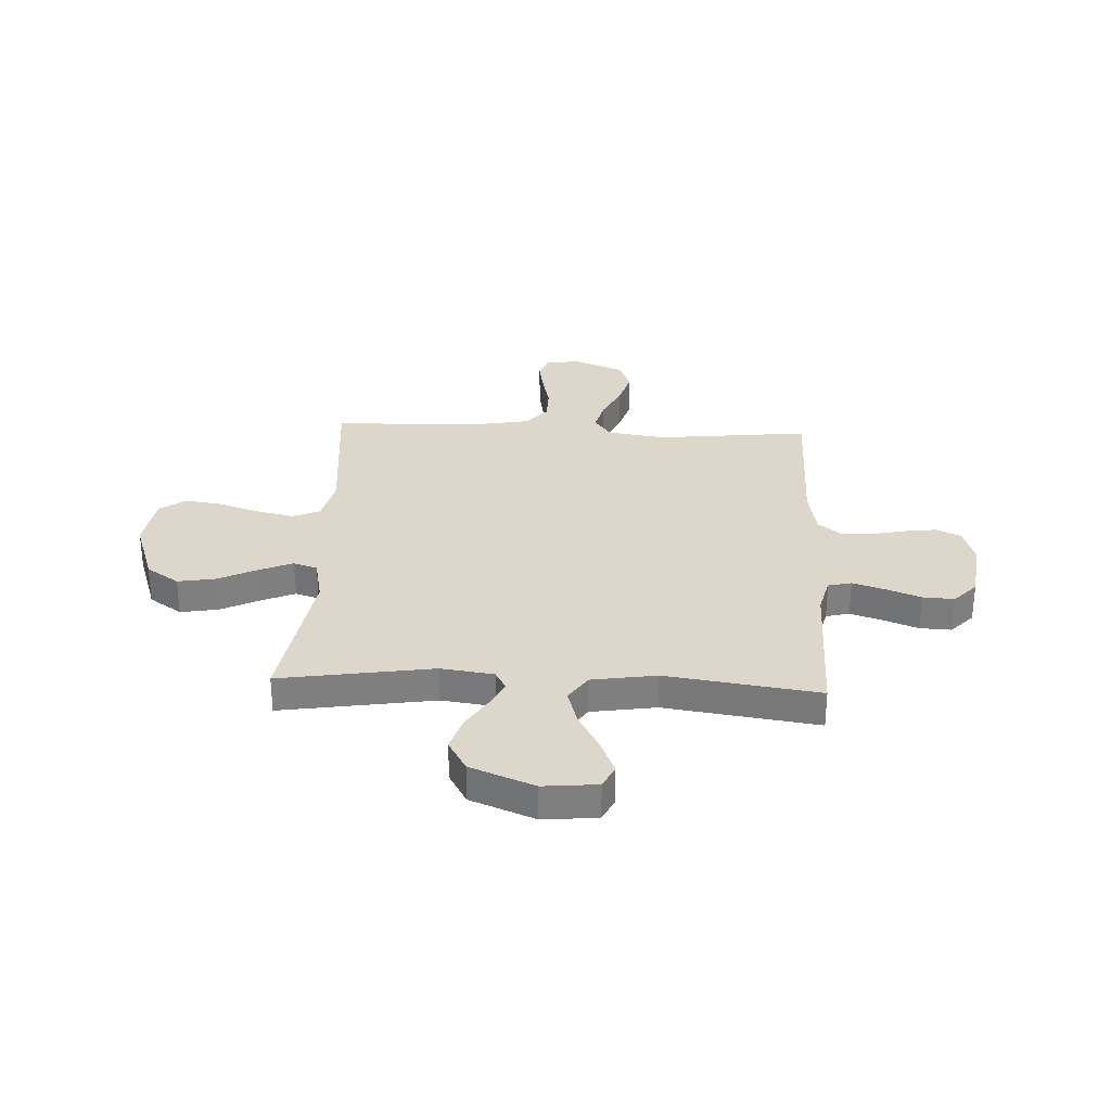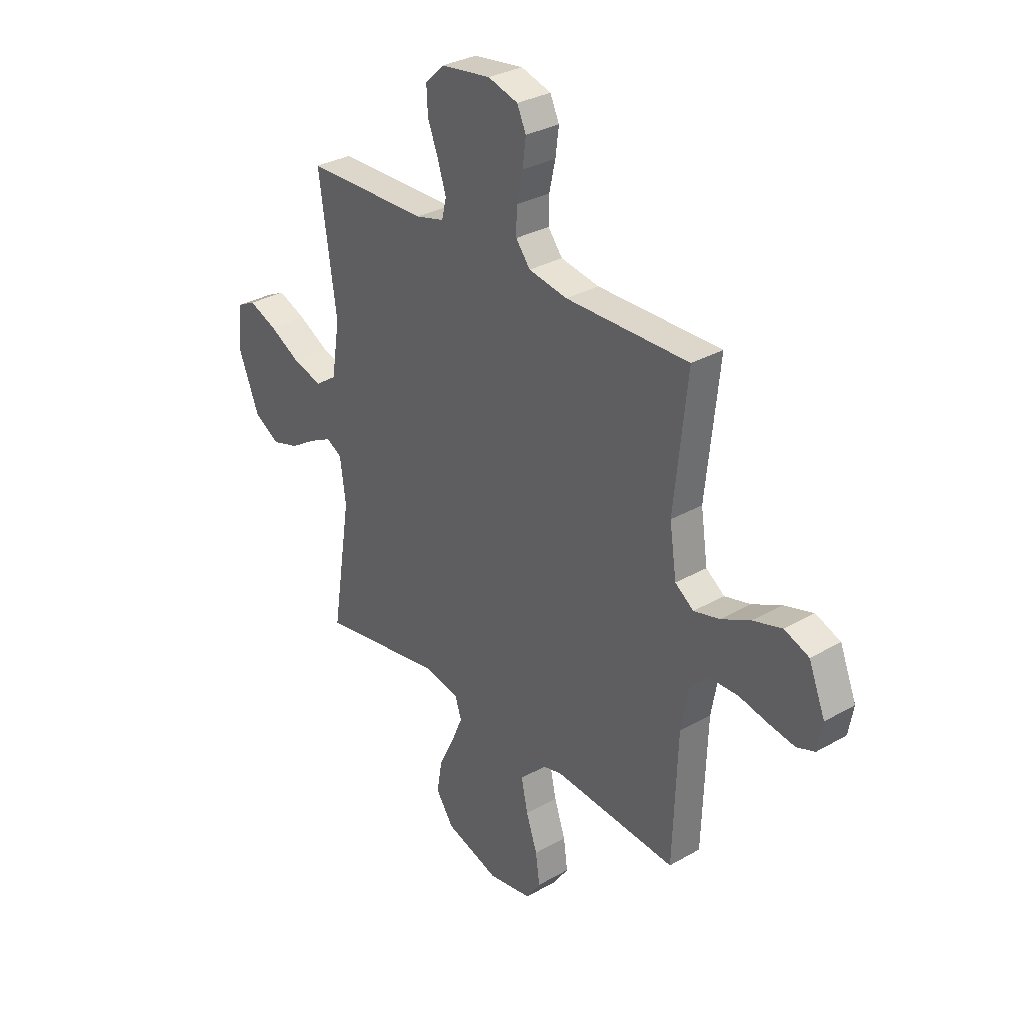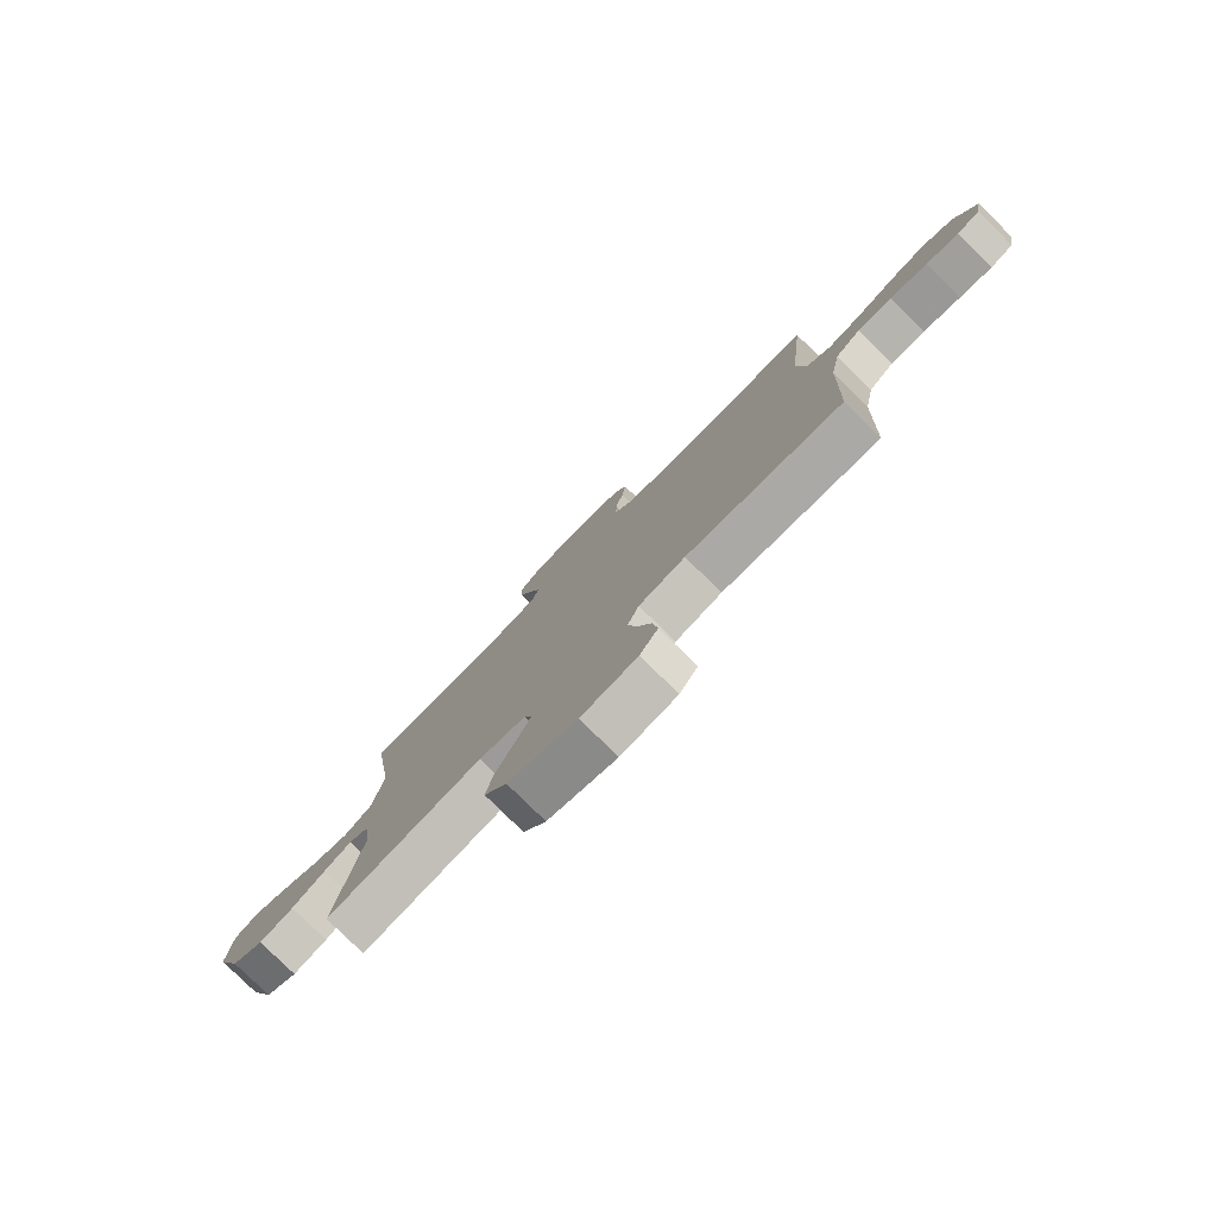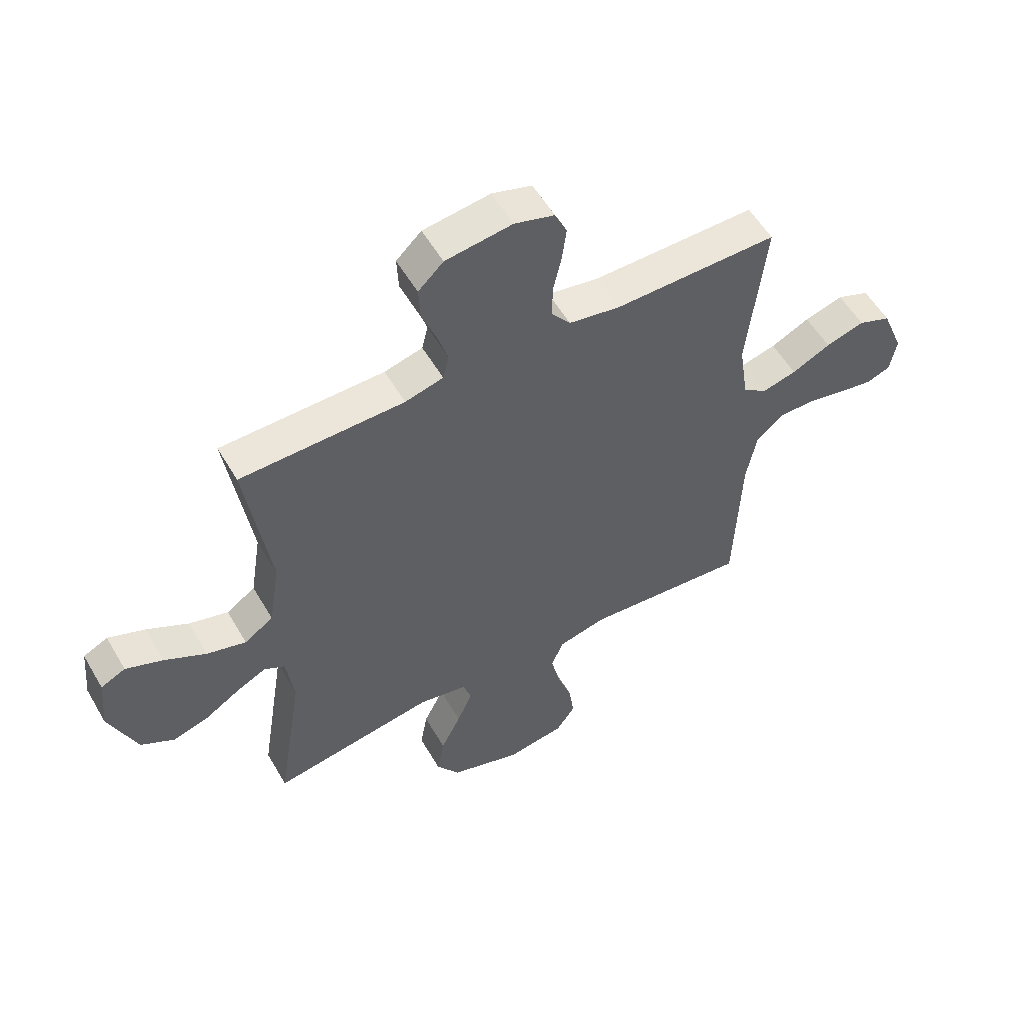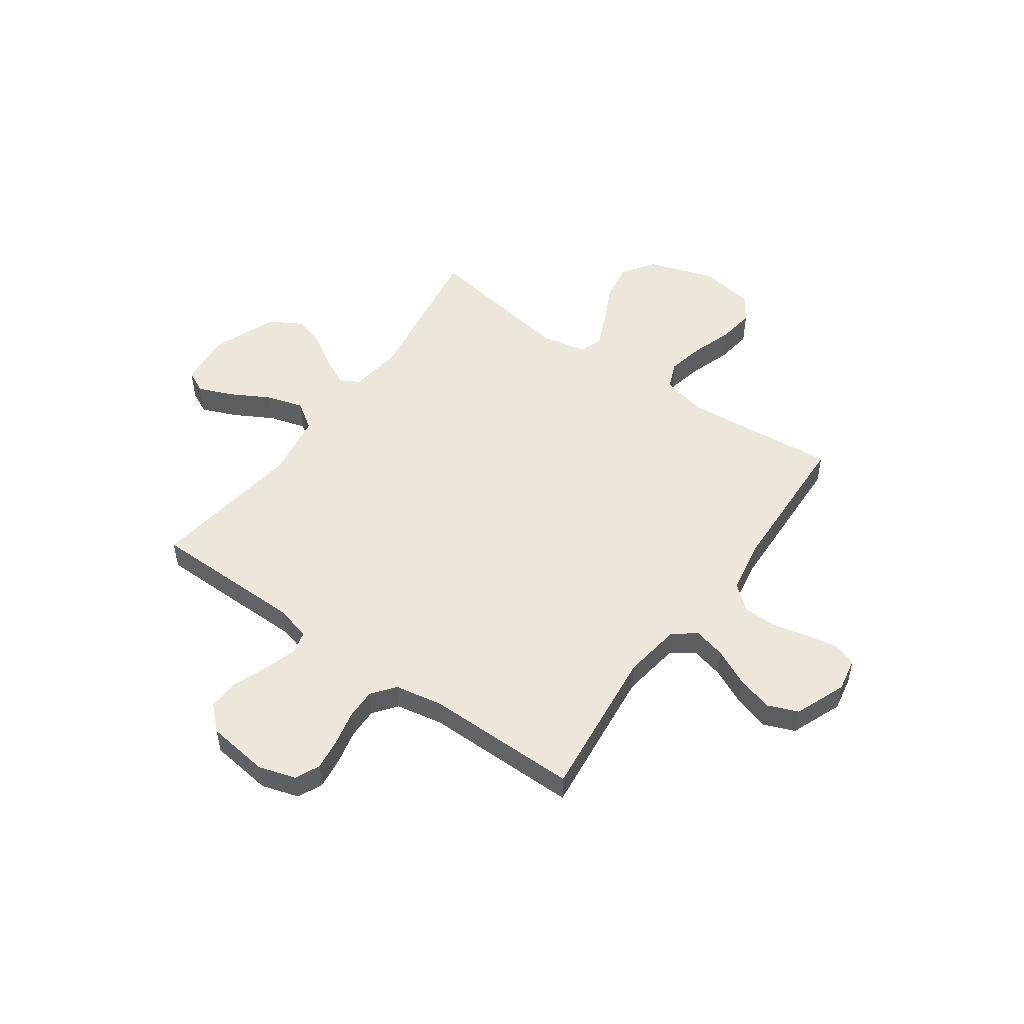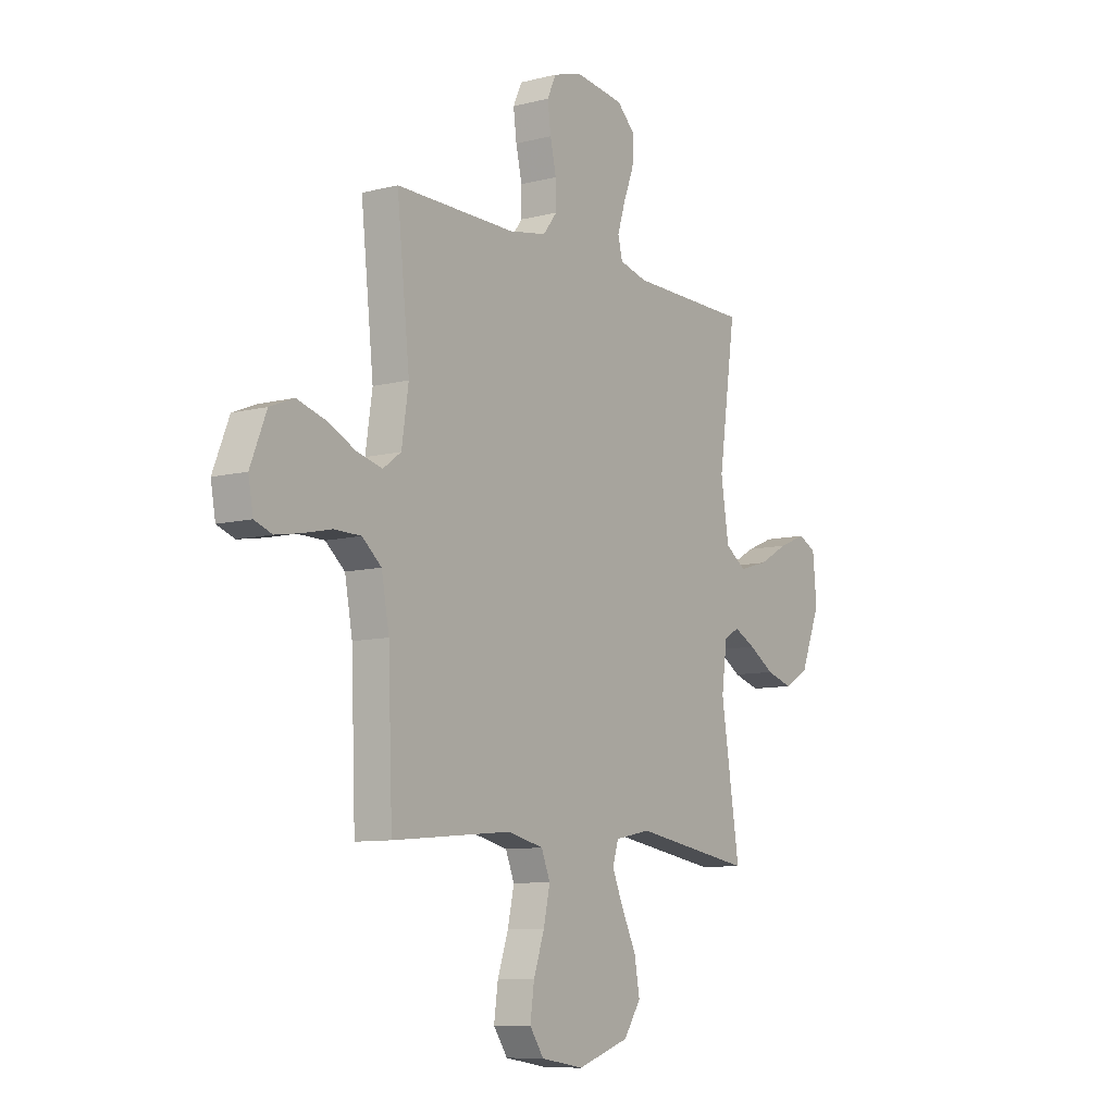
<metadata>
{"format":"obj","ext":"obj","renderer":"f3d","projection":"perspective","resolution":1024,"background":"white","views":[{"elev":30.7,"azim":-87.3,"up":"+Y"},{"elev":31.1,"azim":50.7,"up":"+Z"},{"elev":-79.7,"azim":45.5,"up":"+Z"},{"elev":55.6,"azim":-29.9,"up":"+Z"},{"elev":51.1,"azim":35.3,"up":"+Y"},{"elev":-9.1,"azim":124.4,"up":"+Z"}]}
</metadata>
<code>
v 0.5 0.07 -0.5
v 0.2 0.07 -0.473
v 0.111 0.07 -0.494
v 0.089 0.07 -0.548
v 0.105 0.07 -0.622
v 0.132 0.07 -0.701
v 0.142 0.07 -0.773
v 0.107 0.07 -0.824
v 0 0.07 -0.841
v -0.131 0.07 -0.797
v -0.174 0.07 -0.733
v -0.161 0.07 -0.658
v -0.124 0.07 -0.583
v -0.096 0.07 -0.517
v -0.111 0.07 -0.47
v -0.2 0.07 -0.452
v -0.5 0.07 -0.5
v -0.453 0.07 -0.2
v -0.467 0.07 -0.096
v -0.505 0.07 -0.075
v -0.559 0.07 -0.102
v -0.623 0.07 -0.142
v -0.689 0.07 -0.162
v -0.751 0.07 -0.126
v -0.801 0.07 0
v -0.791 0.07 0.106
v -0.746 0.07 0.128
v -0.678 0.07 0.1
v -0.602 0.07 0.058
v -0.53 0.07 0.037
v -0.477 0.07 0.073
v -0.457 0.07 0.2
v -0.5 0.07 0.5
v -0.2 0.07 0.504
v -0.13 0.07 0.522
v -0.119 0.07 0.568
v -0.139 0.07 0.631
v -0.165 0.07 0.699
v -0.168 0.07 0.761
v -0.122 0.07 0.805
v 0 0.07 0.821
v 0.073 0.07 0.799
v 0.095 0.07 0.751
v 0.087 0.07 0.688
v 0.072 0.07 0.621
v 0.071 0.07 0.56
v 0.106 0.07 0.515
v 0.2 0.07 0.498
v 0.5 0.07 0.5
v 0.468 0.07 0.2
v 0.485 0.07 0.086
v 0.53 0.07 0.053
v 0.593 0.07 0.069
v 0.664 0.07 0.103
v 0.735 0.07 0.124
v 0.795 0.07 0.1
v 0.835 0.07 0
v 0.823 0.07 -0.066
v 0.779 0.07 -0.082
v 0.716 0.07 -0.071
v 0.645 0.07 -0.055
v 0.578 0.07 -0.056
v 0.53 0.07 -0.097
v 0.511 0.07 -0.2
v 0.5 0 -0.5
v 0.2 0 -0.473
v 0.111 0 -0.494
v 0.089 0 -0.548
v 0.105 0 -0.622
v 0.132 0 -0.701
v 0.142 0 -0.773
v 0.107 0 -0.824
v 0 0 -0.841
v -0.131 0 -0.797
v -0.174 0 -0.733
v -0.161 0 -0.658
v -0.124 0 -0.583
v -0.096 0 -0.517
v -0.111 0 -0.47
v -0.2 0 -0.452
v -0.5 0 -0.5
v -0.453 0 -0.2
v -0.467 0 -0.096
v -0.505 0 -0.075
v -0.559 0 -0.102
v -0.623 0 -0.142
v -0.689 0 -0.162
v -0.751 0 -0.126
v -0.801 0 0
v -0.791 0 0.106
v -0.746 0 0.128
v -0.678 0 0.1
v -0.602 0 0.058
v -0.53 0 0.037
v -0.477 0 0.073
v -0.457 0 0.2
v -0.5 0 0.5
v -0.2 0 0.504
v -0.13 0 0.522
v -0.119 0 0.568
v -0.139 0 0.631
v -0.165 0 0.699
v -0.168 0 0.761
v -0.122 0 0.805
v 0 0 0.821
v 0.073 0 0.799
v 0.095 0 0.751
v 0.087 0 0.688
v 0.072 0 0.621
v 0.071 0 0.56
v 0.106 0 0.515
v 0.2 0 0.498
v 0.5 0 0.5
v 0.468 0 0.2
v 0.485 0 0.086
v 0.53 0 0.053
v 0.593 0 0.069
v 0.664 0 0.103
v 0.735 0 0.124
v 0.795 0 0.1
v 0.835 0 0
v 0.823 0 -0.066
v 0.779 0 -0.082
v 0.716 0 -0.071
v 0.645 0 -0.055
v 0.578 0 -0.056
v 0.53 0 -0.097
v 0.511 0 -0.2
f 59 60 61
f 58 59 61
f 57 58 61
f 56 57 61
f 55 56 61
f 54 55 61
f 53 54 61
f 52 53 61 62
f 51 52 62 63
f 48 49 50
f 47 48 50 51
f 43 44 45
f 42 43 45
f 41 42 45
f 40 41 45
f 39 40 45
f 38 39 45
f 37 38 45
f 36 37 45 46
f 35 36 46 47
f 32 33 34
f 51 63 64
f 47 51 64
f 35 47 64
f 34 35 64
f 32 34 64
f 31 32 64
f 27 28 29
f 26 27 29
f 25 26 29
f 24 25 29
f 23 24 29
f 22 23 29
f 21 22 29
f 16 17 18
f 15 16 18 19
f 11 12 13
f 10 11 13
f 9 10 13
f 8 9 13
f 7 8 13
f 6 7 13
f 5 6 13
f 4 5 13 14
f 3 4 14 15
f 64 1 2
f 31 64 2
f 30 31 2
f 20 21 29 30
f 19 20 30
f 15 19 30
f 3 15 30
f 2 3 30
f 125 124 123
f 125 123 122
f 125 122 121
f 125 121 120
f 125 120 119
f 125 119 118
f 125 118 117
f 126 125 117 116
f 127 126 116 115
f 114 113 112
f 115 114 112 111
f 109 108 107
f 109 107 106
f 109 106 105
f 109 105 104
f 109 104 103
f 109 103 102
f 109 102 101
f 110 109 101 100
f 111 110 100 99
f 98 97 96
f 128 127 115
f 128 115 111
f 128 111 99
f 128 99 98
f 128 98 96
f 128 96 95
f 93 92 91
f 93 91 90
f 93 90 89
f 93 89 88
f 93 88 87
f 93 87 86
f 93 86 85
f 82 81 80
f 83 82 80 79
f 77 76 75
f 77 75 74
f 77 74 73
f 77 73 72
f 77 72 71
f 77 71 70
f 77 70 69
f 78 77 69 68
f 79 78 68 67
f 66 65 128
f 66 128 95
f 66 95 94
f 94 93 85 84
f 94 84 83
f 94 83 79
f 94 79 67
f 94 67 66
f 1 65 66 2
f 2 66 67 3
f 3 67 68 4
f 4 68 69 5
f 5 69 70 6
f 6 70 71 7
f 7 71 72 8
f 8 72 73 9
f 9 73 74 10
f 10 74 75 11
f 11 75 76 12
f 12 76 77 13
f 13 77 78 14
f 14 78 79 15
f 15 79 80 16
f 16 80 81 17
f 17 81 82 18
f 18 82 83 19
f 19 83 84 20
f 20 84 85 21
f 21 85 86 22
f 22 86 87 23
f 23 87 88 24
f 24 88 89 25
f 25 89 90 26
f 26 90 91 27
f 27 91 92 28
f 28 92 93 29
f 29 93 94 30
f 30 94 95 31
f 31 95 96 32
f 32 96 97 33
f 33 97 98 34
f 34 98 99 35
f 35 99 100 36
f 36 100 101 37
f 37 101 102 38
f 38 102 103 39
f 39 103 104 40
f 40 104 105 41
f 41 105 106 42
f 42 106 107 43
f 43 107 108 44
f 44 108 109 45
f 45 109 110 46
f 46 110 111 47
f 47 111 112 48
f 48 112 113 49
f 49 113 114 50
f 50 114 115 51
f 51 115 116 52
f 52 116 117 53
f 53 117 118 54
f 54 118 119 55
f 55 119 120 56
f 56 120 121 57
f 57 121 122 58
f 58 122 123 59
f 59 123 124 60
f 60 124 125 61
f 61 125 126 62
f 62 126 127 63
f 63 127 128 64
f 64 128 65 1

</code>
